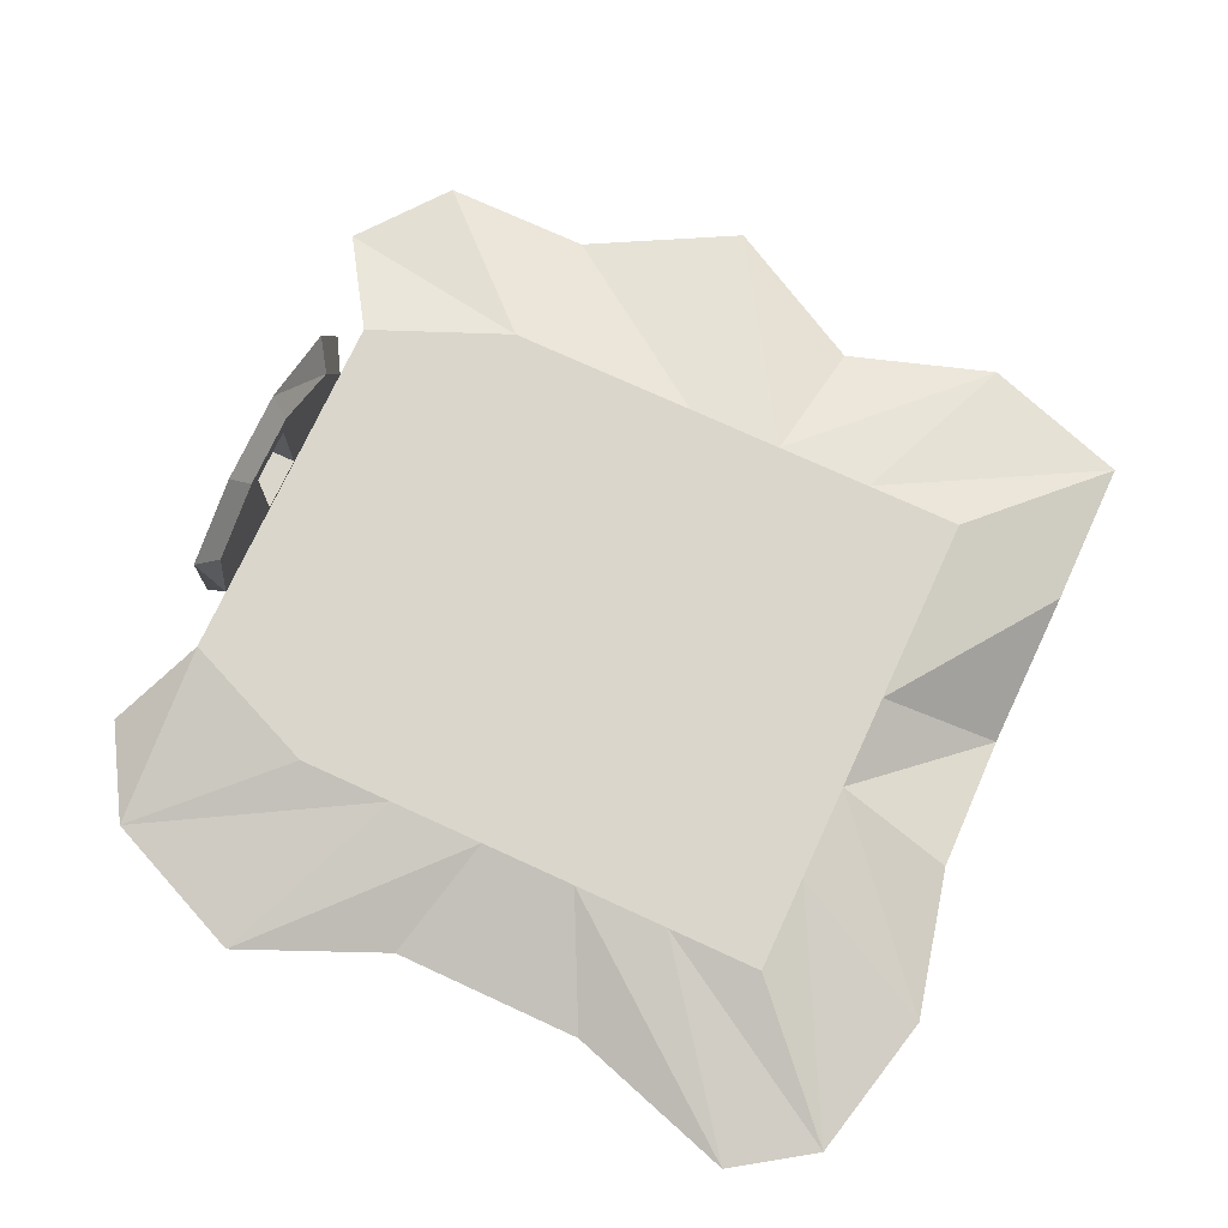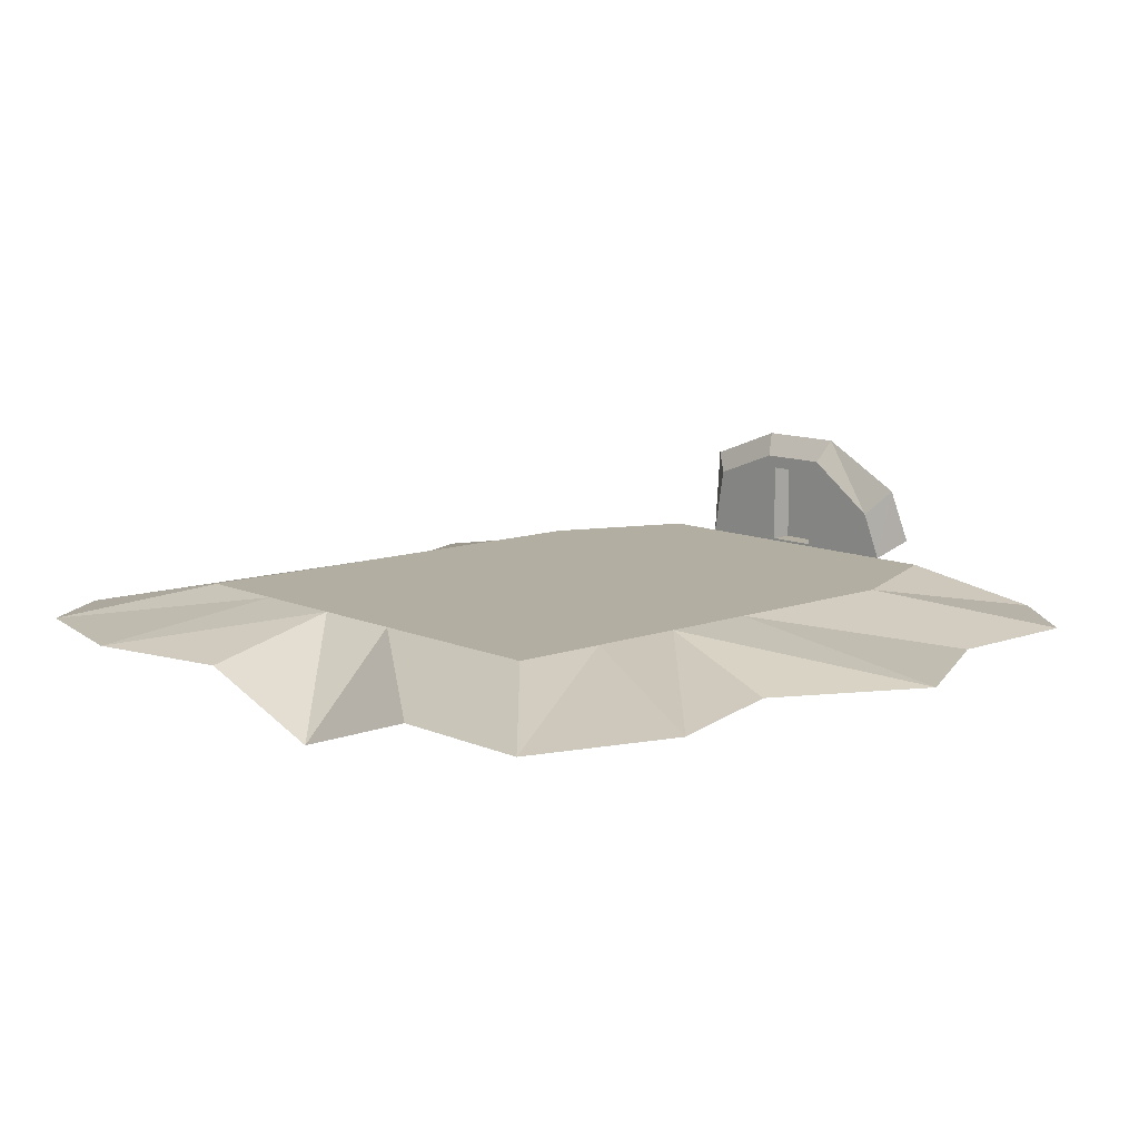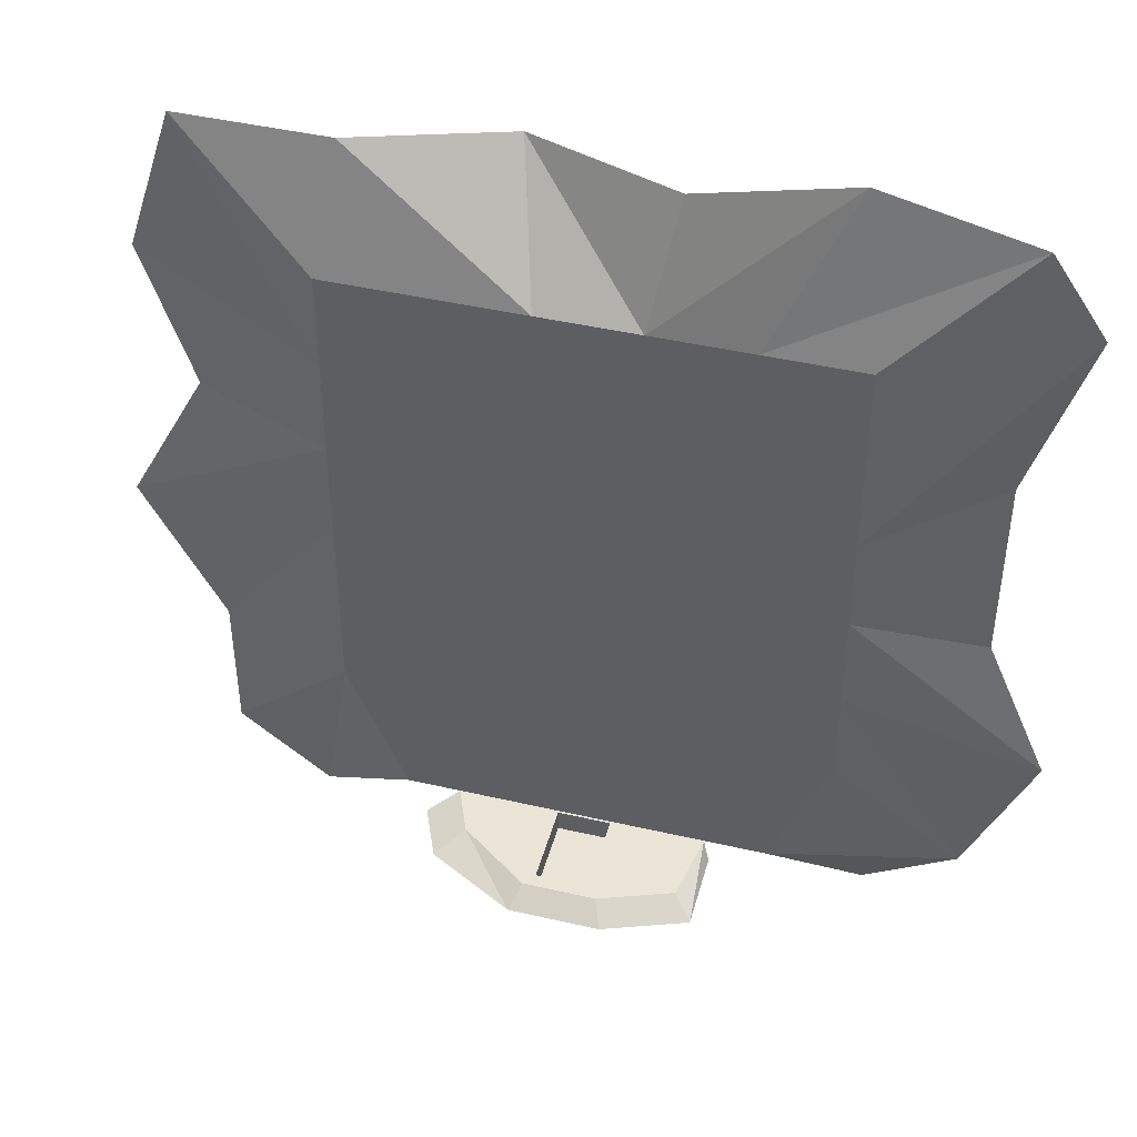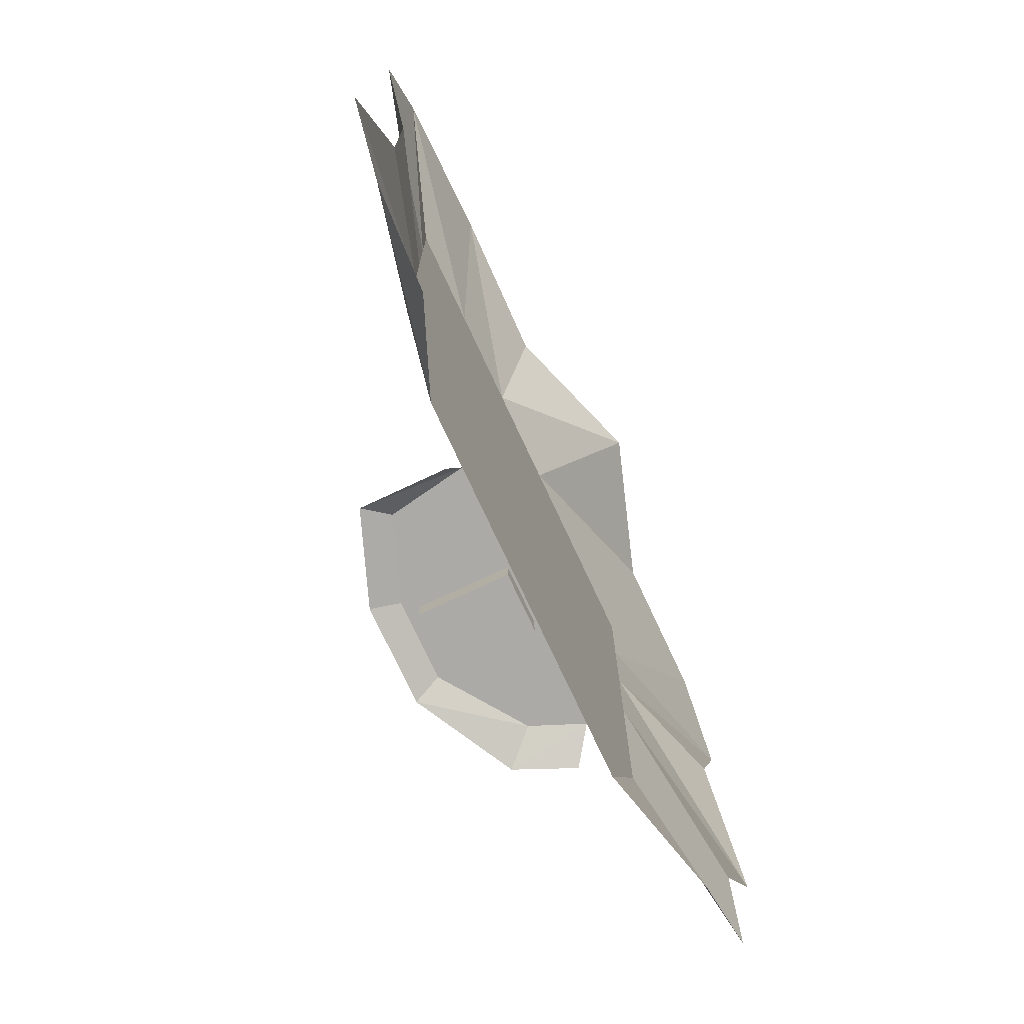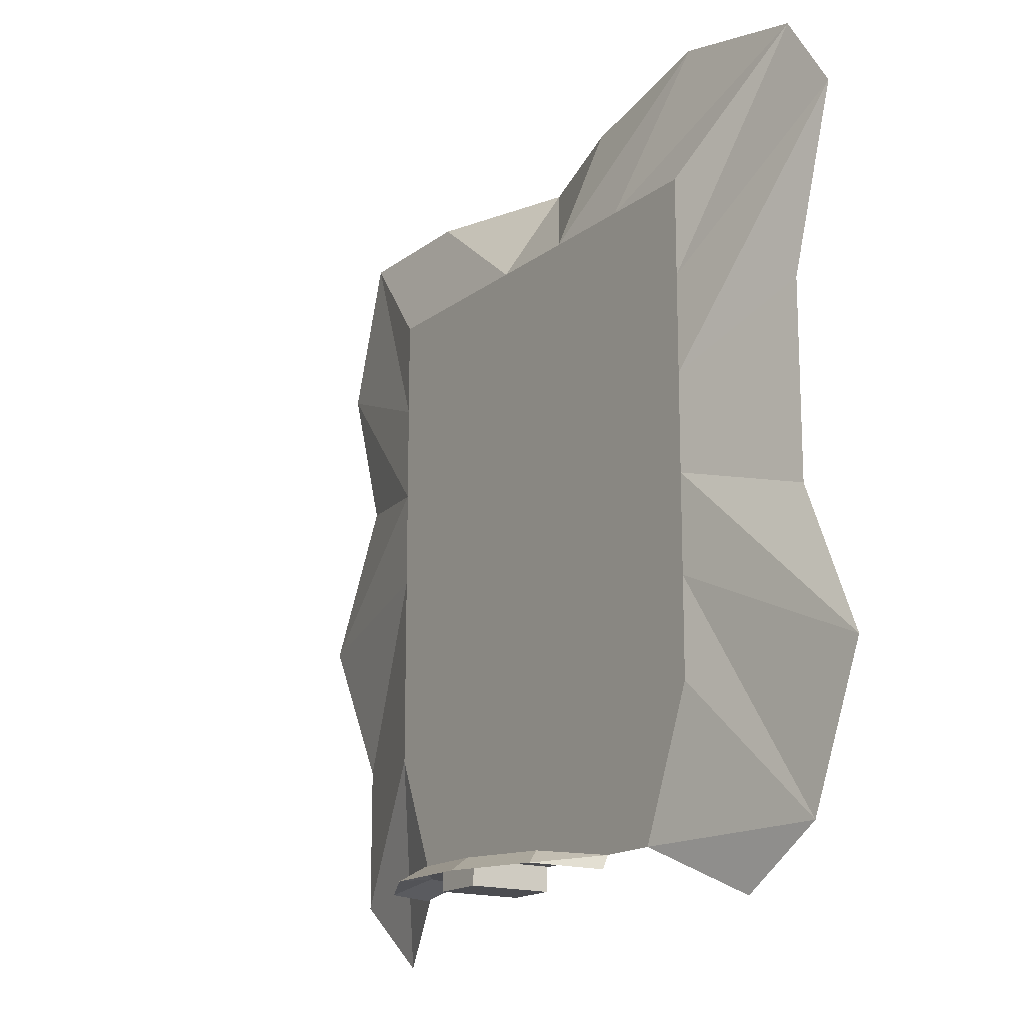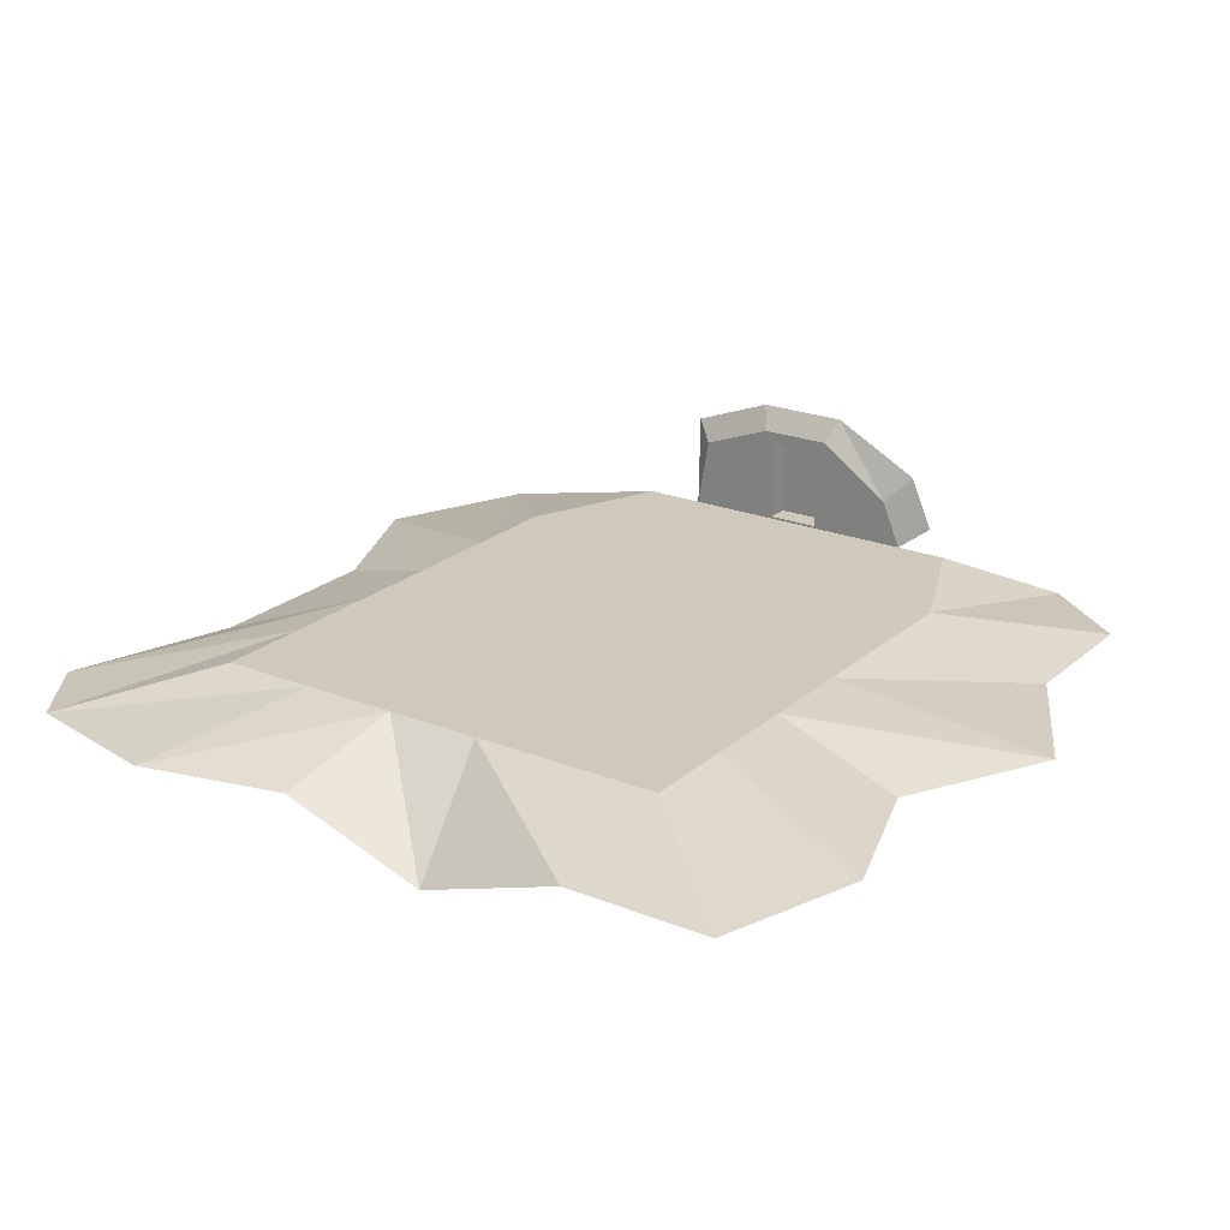
<metadata>
{"format":"obj","ext":"obj","renderer":"f3d","projection":"perspective","resolution":1024,"background":"white","views":[{"elev":73.8,"azim":-65.3,"up":"+Y"},{"elev":10.8,"azim":47.7,"up":"+Y"},{"elev":44.3,"azim":-164.9,"up":"+Z"},{"elev":-75.9,"azim":-64.9,"up":"+Z"},{"elev":-16.2,"azim":-123.5,"up":"+Z"},{"elev":22.4,"azim":34.6,"up":"+Y"}]}
</metadata>
<code>
o Grid_Grid.001
v -2.5 0 2.5
v -1.5 0 2.5
v -0.5 0 2.5
v 0.5 0 2.5
v 1.5 0 2.5
v 2.5 0 2.5
v -2.5 0 1.5
v -1.5 0 1.5
v -0.5 0 1.5
v 0.5 0 1.5
v 1.5 0 1.5
v 2.5 0 1.5
v -2.5 0 0.5
v -1.5 0 0.5
v -0.5 0 0.5
v 0.5 0 0.5
v 1.5 0 0.5
v 2.5 0 0.5
v -2.5 0 -0.5
v -1.5 0 -0.5
v -0.5 0 -0.5
v 0.5 0 -0.5
v 1.5 0 -0.5
v 2.5 0 -0.5
v -2.5 0 -1.5
v -1.5 0 -1.5
v -0.5 0 -1.5
v 0.5 0 -1.5
v 1.5 0 -1.5
v 2.5 0 -1.5
v -2.5 0 -2.5
v -1.5 0 -2.5
v -0.5 0 -2.5
v 0.5 0 -2.5
v 1.5 0 -2.5
v 2.5 0 -2.5
v -2.5 0 2.5
v -1.5 0 2.5
v -0.5 0 2.5
v 0.5 0 2.5
v 1.5 0 2.5
v 2.5 0 2.5
v -2.5 0 1.5
v 2.5 0 1.5
v -2.5 0 0.5
v 2.5 0 0.5
v -2.5 0 -0.5
v 2.5 0 -0.5
v -2.5 0 -1.5
v 2.5 0 -1.5
v -2.5 0 -2.5
v -1.5 0 -2.5
v -0.5 0 -2.5
v 0.5 0 -2.5
v 1.5 0 -2.5
v 2.5 0 -2.5
v -1.886 0 -3.962
v -1.256 0 -3.962
v -0.3773 0 -3.962
v 0.3773 0 -3.962
v 1.333 0 -3.962
v 1.886 0 -3.962
v -3.788 -0.4055 3.743
v -2.255 -0.4055 4.102
v -0.7212 -0.4055 3.743
v 0.8123 -0.9188 3.743
v 2.346 -0.4055 3.743
v 3.879 -0.4055 3.743
v -4.341 -0.4055 2.922
v 4.379 -0.4055 2.21
v -3.788 -0.4055 1.137
v 3.879 -0.4055 0.6764
v -3.788 -0.4055 -0.8571
v 4.702 -0.4055 -0.8571
v -4.451 -0.4055 -2.391
v 3.879 -0.4055 -2.391
v -3.788 -0.4055 -3.924
v 3.879 -0.4055 -3.924
v -2.847 -0.4055 -4.483
v 2.938 -0.4055 -4.663
v -1.132 0.7325 -3.962
v -0.3773 1.014 -3.962
v 0.3773 1.014 -3.962
v 1.132 0.4829 -3.962
v -1.335 0.1136 -4.115
v 1.63 0.2212 -4.115
v -1.335 0.9417 -4.115
v -0.4822 1.26 -4.115
v 0.4623 1.26 -4.115
v 1.392 0.7672 -4.115
v -0.2761 0.02341 -3.962
v 0.2761 0.02341 -3.962
v -0.2761 0.8781 -3.962
v 0.2761 0.8781 -3.962
v -0.2761 0.02341 -4.208
v 0.2761 0.02341 -4.208
v -0.2761 0.8781 -4.208
v 0.2761 0.8781 -4.208
f 2 8 7
f 3 9 8
f 4 10 9
f 5 11 10
f 6 12 11
f 8 14 13
f 9 15 14
f 10 16 15
f 11 17 16
f 12 18 17
f 14 20 19
f 15 21 20
f 16 22 21
f 17 23 22
f 18 24 23
f 20 26 25
f 21 27 26
f 22 28 27
f 23 29 28
f 24 30 29
f 26 32 31
f 27 33 32
f 28 34 33
f 29 35 34
f 30 36 35
f 35 55 54
f 5 41 42
f 34 54 53
f 7 43 37
f 33 53 52
f 3 39 40
f 32 52 51
f 13 45 43
f 19 47 45
f 25 49 47
f 31 51 49
f 30 50 56
f 6 42 44
f 12 44 46
f 18 46 48
f 24 48 50
f 1 37 38
f 4 40 41
f 36 56 55
f 2 38 39
f 56 62 61
f 55 61 60
f 54 60 59
f 52 53 59
f 51 52 58
f 39 38 64
f 49 51 77
f 56 78 80
f 43 69 63
f 47 49 75
f 47 73 71
f 45 71 69
f 50 76 78
f 41 67 68
f 39 65 66
f 38 37 63
f 48 74 76
f 46 72 74
f 46 44 70
f 57 79 77
f 44 42 68
f 40 66 67
f 61 84 83
f 82 59 91
f 58 59 82
f 58 81 87
f 61 86 90
f 84 90 89
f 83 89 88
f 82 88 87
f 91 95 97
f 83 94 92
f 82 93 94
f 60 92 91
f 96 98 97
f 94 98 96
f 93 97 98
f 92 96 95
f 1 2 7
f 2 3 8
f 3 4 9
f 4 5 10
f 5 6 11
f 7 8 13
f 8 9 14
f 9 10 15
f 10 11 16
f 11 12 17
f 13 14 19
f 14 15 20
f 15 16 21
f 16 17 22
f 17 18 23
f 19 20 25
f 20 21 26
f 21 22 27
f 22 23 28
f 23 24 29
f 25 26 31
f 26 27 32
f 27 28 33
f 28 29 34
f 29 30 35
f 34 35 54
f 6 5 42
f 33 34 53
f 1 7 37
f 32 33 52
f 4 3 40
f 31 32 51
f 7 13 43
f 13 19 45
f 19 25 47
f 25 31 49
f 36 30 56
f 12 6 44
f 18 12 46
f 24 18 48
f 30 24 50
f 2 1 38
f 5 4 41
f 35 36 55
f 3 2 39
f 55 56 61
f 54 55 60
f 53 54 59
f 58 52 59
f 57 51 58
f 65 39 64
f 75 49 77
f 62 56 80
f 37 43 63
f 73 47 75
f 45 47 71
f 43 45 69
f 56 50 78
f 42 41 68
f 40 39 66
f 64 38 63
f 50 48 76
f 48 46 74
f 72 46 70
f 51 57 77
f 70 44 68
f 41 40 67
f 60 61 83
f 93 82 91
f 81 58 82
f 85 58 87
f 84 61 90
f 83 84 89
f 82 83 88
f 81 82 87
f 93 91 97
f 60 83 92
f 83 82 94
f 59 60 91
f 95 96 97
f 92 94 96
f 94 93 98
f 91 92 95

</code>
